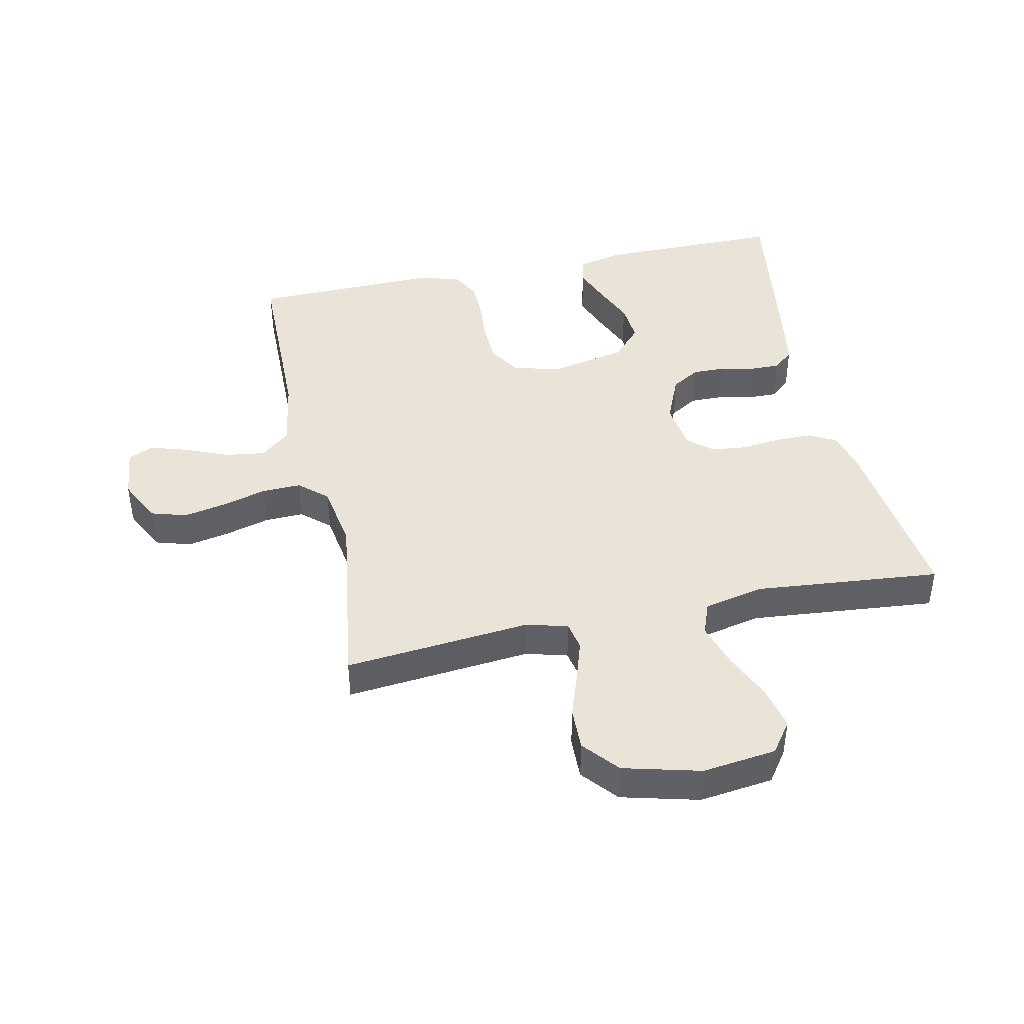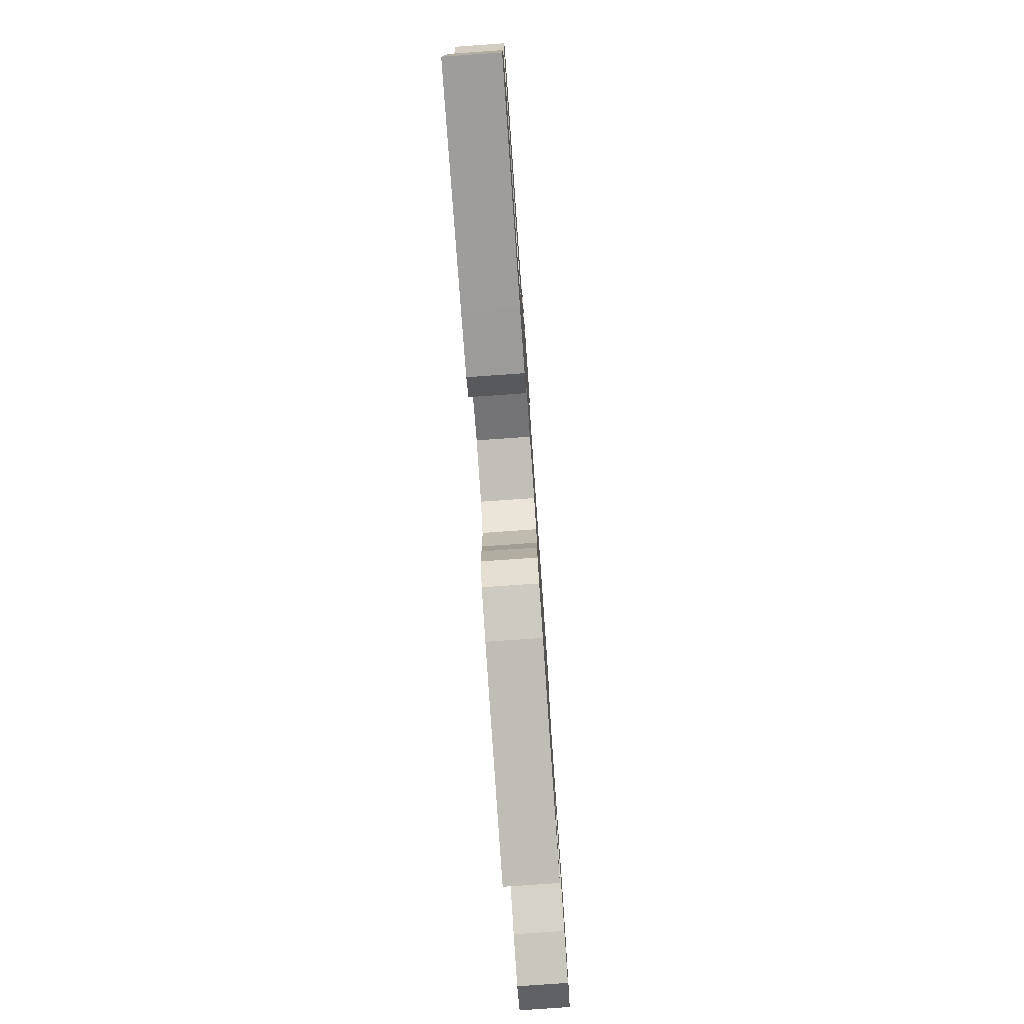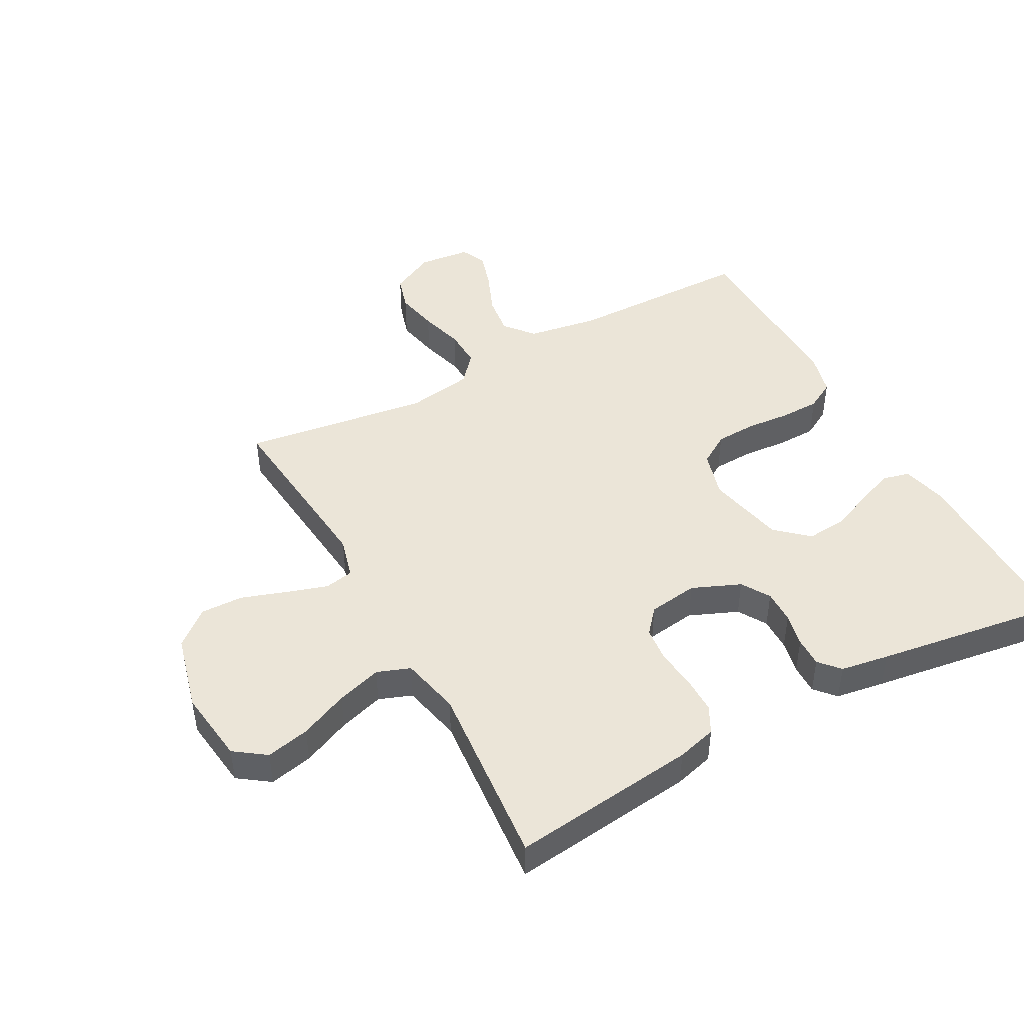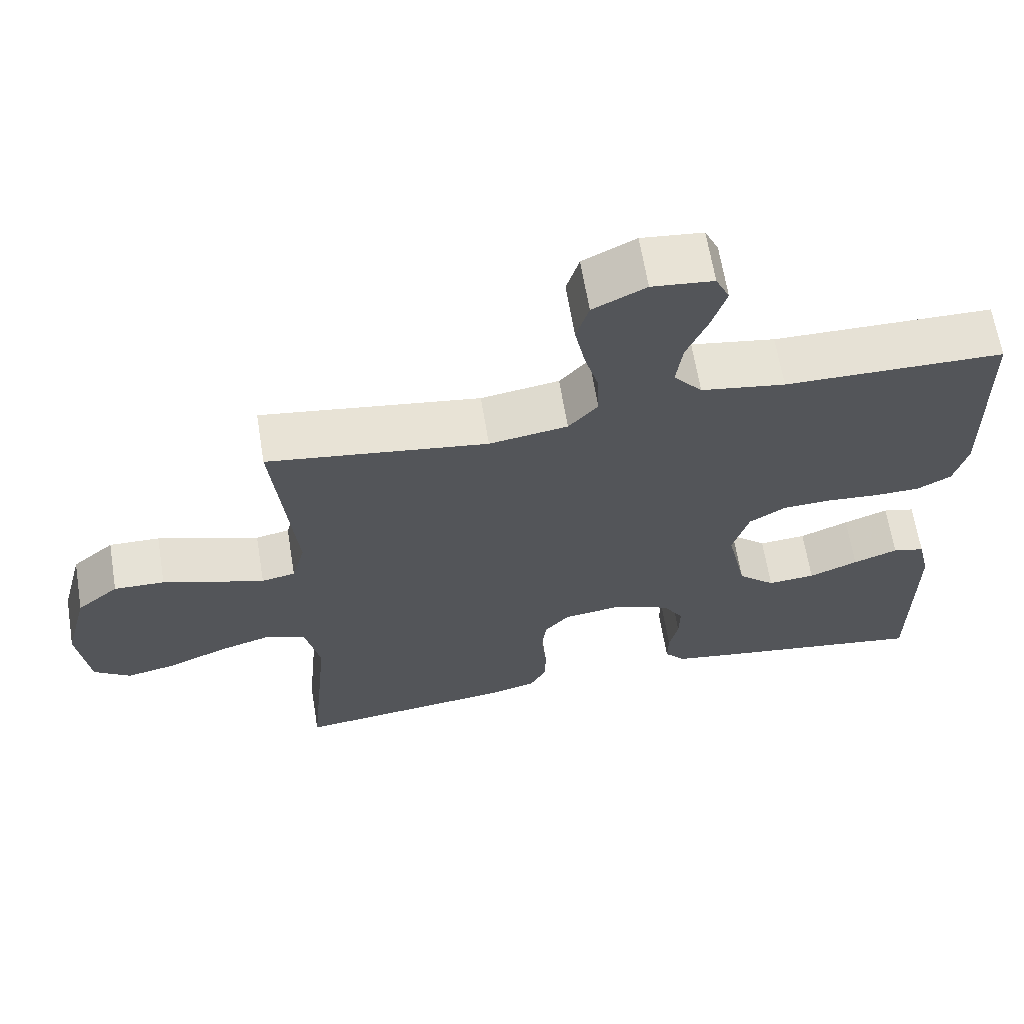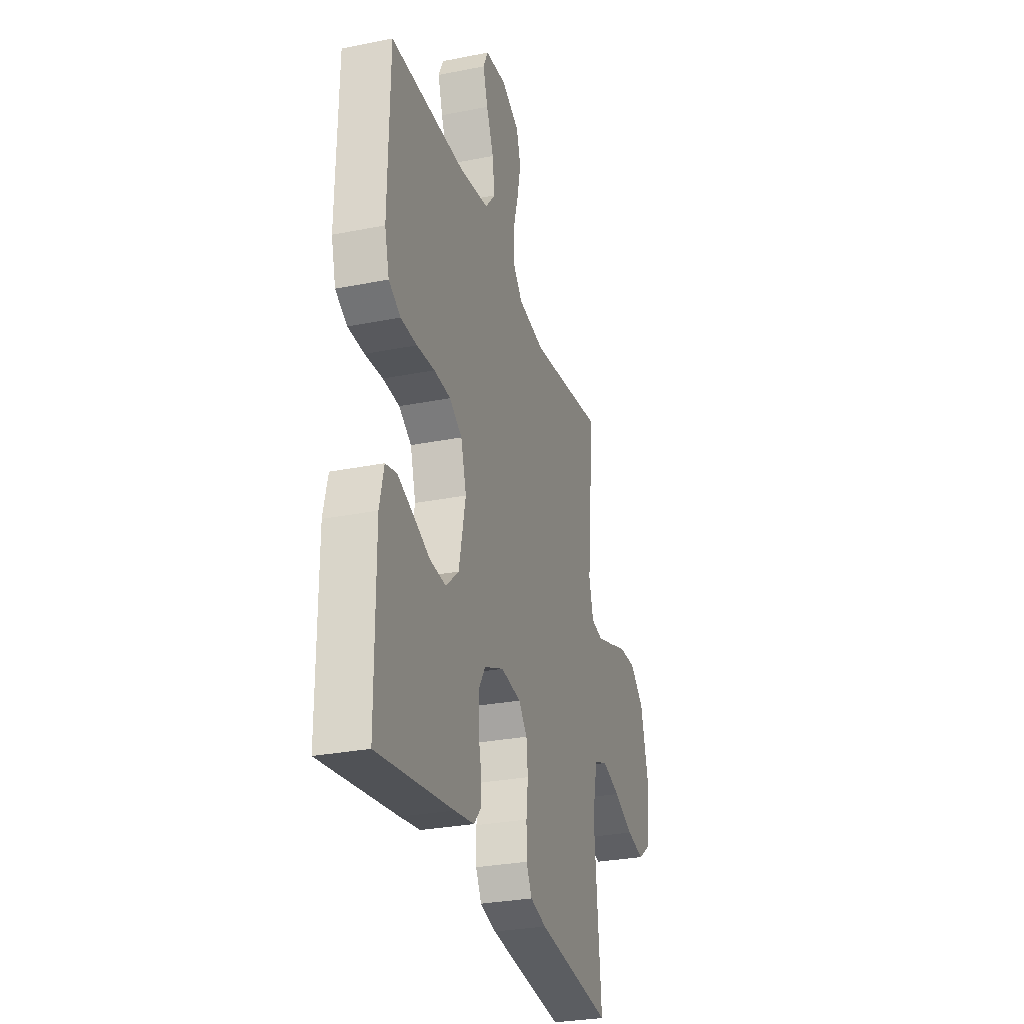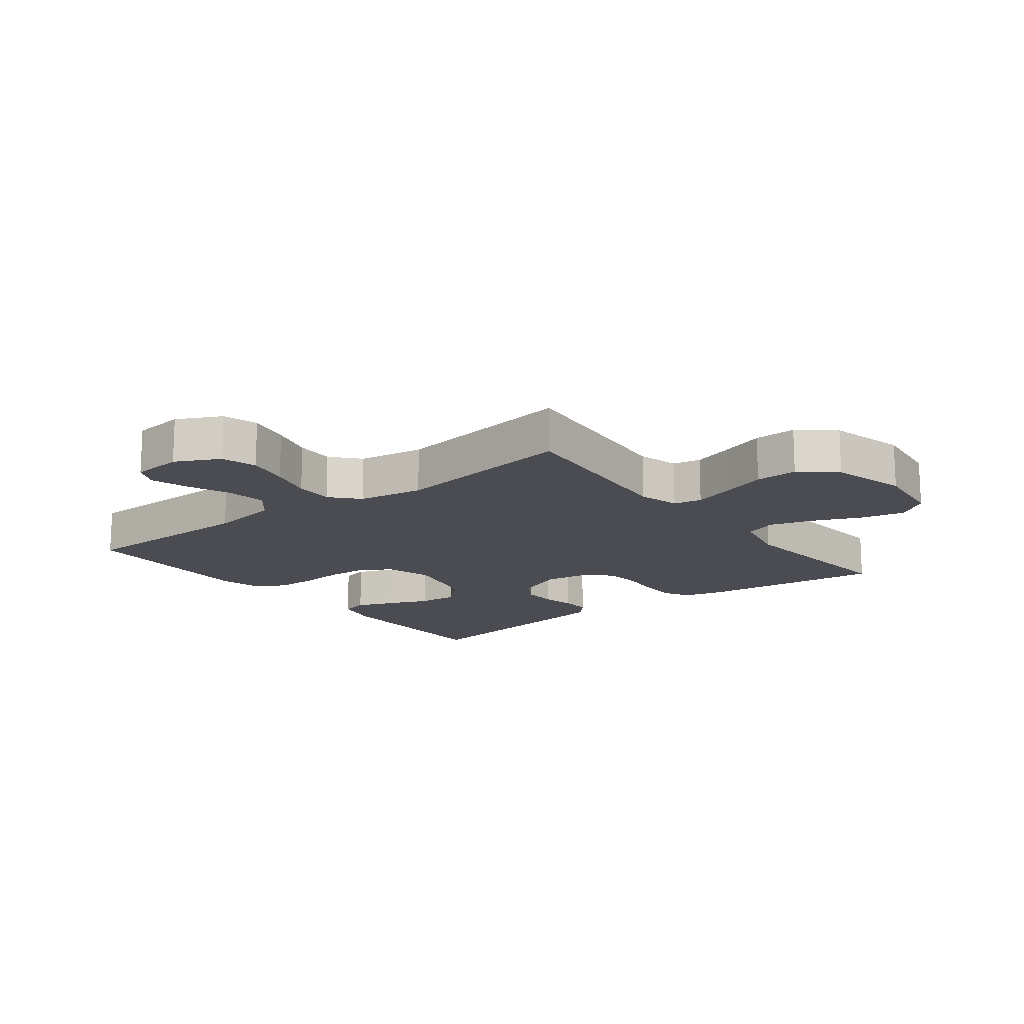
<metadata>
{"format":"obj","ext":"obj","renderer":"f3d","projection":"perspective","resolution":1024,"background":"white","views":[{"elev":42.9,"azim":77.9,"up":"+Y"},{"elev":-79.0,"azim":-86.0,"up":"+Z"},{"elev":45.8,"azim":151.3,"up":"+Y"},{"elev":64.7,"azim":170.7,"up":"+Z"},{"elev":-29.1,"azim":-73.5,"up":"+Z"},{"elev":-15.5,"azim":37.7,"up":"+Y"}]}
</metadata>
<code>
v -0.5 0.07 0.5
v -0.2 0.07 0.504
v -0.085 0.07 0.523
v -0.046 0.07 0.57
v -0.055 0.07 0.635
v -0.084 0.07 0.704
v -0.103 0.07 0.765
v -0.084 0.07 0.806
v 0 0.07 0.815
v 0.072 0.07 0.779
v 0.089 0.07 0.722
v 0.075 0.07 0.653
v 0.055 0.07 0.582
v 0.053 0.07 0.519
v 0.093 0.07 0.474
v 0.2 0.07 0.457
v 0.5 0.07 0.5
v 0.471 0.07 0.2
v 0.489 0.07 0.133
v 0.535 0.07 0.124
v 0.601 0.07 0.145
v 0.674 0.07 0.17
v 0.743 0.07 0.172
v 0.8 0.07 0.124
v 0.832 0.07 0
v 0.817 0.07 -0.119
v 0.767 0.07 -0.155
v 0.697 0.07 -0.14
v 0.619 0.07 -0.106
v 0.546 0.07 -0.084
v 0.493 0.07 -0.104
v 0.472 0.07 -0.2
v 0.5 0.07 -0.5
v 0.2 0.07 -0.465
v 0.136 0.07 -0.448
v 0.113 0.07 -0.405
v 0.113 0.07 -0.345
v 0.12 0.07 -0.281
v 0.114 0.07 -0.224
v 0.08 0.07 -0.185
v 0 0.07 -0.174
v -0.078 0.07 -0.207
v -0.106 0.07 -0.253
v -0.105 0.07 -0.307
v -0.093 0.07 -0.361
v -0.092 0.07 -0.409
v -0.121 0.07 -0.442
v -0.2 0.07 -0.455
v -0.5 0.07 -0.5
v -0.5 0.07 -0.2
v -0.483 0.07 -0.127
v -0.439 0.07 -0.116
v -0.378 0.07 -0.139
v -0.311 0.07 -0.167
v -0.246 0.07 -0.172
v -0.195 0.07 -0.126
v -0.168 0.07 0
v -0.19 0.07 0.076
v -0.24 0.07 0.107
v -0.306 0.07 0.11
v -0.377 0.07 0.104
v -0.441 0.07 0.105
v -0.488 0.07 0.131
v -0.506 0.07 0.2
v -0.5 0 0.5
v -0.2 0 0.504
v -0.085 0 0.523
v -0.046 0 0.57
v -0.055 0 0.635
v -0.084 0 0.704
v -0.103 0 0.765
v -0.084 0 0.806
v 0 0 0.815
v 0.072 0 0.779
v 0.089 0 0.722
v 0.075 0 0.653
v 0.055 0 0.582
v 0.053 0 0.519
v 0.093 0 0.474
v 0.2 0 0.457
v 0.5 0 0.5
v 0.471 0 0.2
v 0.489 0 0.133
v 0.535 0 0.124
v 0.601 0 0.145
v 0.674 0 0.17
v 0.743 0 0.172
v 0.8 0 0.124
v 0.832 0 0
v 0.817 0 -0.119
v 0.767 0 -0.155
v 0.697 0 -0.14
v 0.619 0 -0.106
v 0.546 0 -0.084
v 0.493 0 -0.104
v 0.472 0 -0.2
v 0.5 0 -0.5
v 0.2 0 -0.465
v 0.136 0 -0.448
v 0.113 0 -0.405
v 0.113 0 -0.345
v 0.12 0 -0.281
v 0.114 0 -0.224
v 0.08 0 -0.185
v 0 0 -0.174
v -0.078 0 -0.207
v -0.106 0 -0.253
v -0.105 0 -0.307
v -0.093 0 -0.361
v -0.092 0 -0.409
v -0.121 0 -0.442
v -0.2 0 -0.455
v -0.5 0 -0.5
v -0.5 0 -0.2
v -0.483 0 -0.127
v -0.439 0 -0.116
v -0.378 0 -0.139
v -0.311 0 -0.167
v -0.246 0 -0.172
v -0.195 0 -0.126
v -0.168 0 0
v -0.19 0 0.076
v -0.24 0 0.107
v -0.306 0 0.11
v -0.377 0 0.104
v -0.441 0 0.105
v -0.488 0 0.131
v -0.506 0 0.2
f 64 1 2
f 63 64 2
f 62 63 2
f 61 62 2
f 60 61 2
f 59 60 2 3
f 58 59 3 4
f 57 58 4
f 52 53 54
f 51 52 54
f 50 51 54
f 49 50 54
f 48 49 54
f 47 48 54
f 46 47 54
f 45 46 54
f 44 45 54
f 43 44 54 55
f 42 43 55 56
f 36 37 38
f 35 36 38
f 34 35 38
f 33 34 38
f 32 33 38
f 31 32 38 39
f 30 31 39 40
f 27 28 29
f 26 27 29
f 25 26 29
f 24 25 29
f 23 24 29
f 22 23 29
f 21 22 29
f 20 21 29 30
f 30 40 41
f 20 30 41
f 19 20 41
f 16 17 18
f 42 56 57
f 41 42 57
f 19 41 57
f 18 19 57
f 16 18 57
f 15 16 57
f 11 12 13
f 10 11 13
f 9 10 13
f 8 9 13
f 7 8 13
f 6 7 13
f 5 6 13
f 14 15 57 4
f 4 5 13 14
f 66 65 128
f 66 128 127
f 66 127 126
f 66 126 125
f 66 125 124
f 67 66 124 123
f 68 67 123 122
f 68 122 121
f 118 117 116
f 118 116 115
f 118 115 114
f 118 114 113
f 118 113 112
f 118 112 111
f 118 111 110
f 118 110 109
f 118 109 108
f 119 118 108 107
f 120 119 107 106
f 102 101 100
f 102 100 99
f 102 99 98
f 102 98 97
f 102 97 96
f 103 102 96 95
f 104 103 95 94
f 93 92 91
f 93 91 90
f 93 90 89
f 93 89 88
f 93 88 87
f 93 87 86
f 93 86 85
f 94 93 85 84
f 105 104 94
f 105 94 84
f 105 84 83
f 82 81 80
f 121 120 106
f 121 106 105
f 121 105 83
f 121 83 82
f 121 82 80
f 121 80 79
f 77 76 75
f 77 75 74
f 77 74 73
f 77 73 72
f 77 72 71
f 77 71 70
f 77 70 69
f 68 121 79 78
f 78 77 69 68
f 1 65 66 2
f 2 66 67 3
f 3 67 68 4
f 4 68 69 5
f 5 69 70 6
f 6 70 71 7
f 7 71 72 8
f 8 72 73 9
f 9 73 74 10
f 10 74 75 11
f 11 75 76 12
f 12 76 77 13
f 13 77 78 14
f 14 78 79 15
f 15 79 80 16
f 16 80 81 17
f 17 81 82 18
f 18 82 83 19
f 19 83 84 20
f 20 84 85 21
f 21 85 86 22
f 22 86 87 23
f 23 87 88 24
f 24 88 89 25
f 25 89 90 26
f 26 90 91 27
f 27 91 92 28
f 28 92 93 29
f 29 93 94 30
f 30 94 95 31
f 31 95 96 32
f 32 96 97 33
f 33 97 98 34
f 34 98 99 35
f 35 99 100 36
f 36 100 101 37
f 37 101 102 38
f 38 102 103 39
f 39 103 104 40
f 40 104 105 41
f 41 105 106 42
f 42 106 107 43
f 43 107 108 44
f 44 108 109 45
f 45 109 110 46
f 46 110 111 47
f 47 111 112 48
f 48 112 113 49
f 49 113 114 50
f 50 114 115 51
f 51 115 116 52
f 52 116 117 53
f 53 117 118 54
f 54 118 119 55
f 55 119 120 56
f 56 120 121 57
f 57 121 122 58
f 58 122 123 59
f 59 123 124 60
f 60 124 125 61
f 61 125 126 62
f 62 126 127 63
f 63 127 128 64
f 64 128 65 1

</code>
